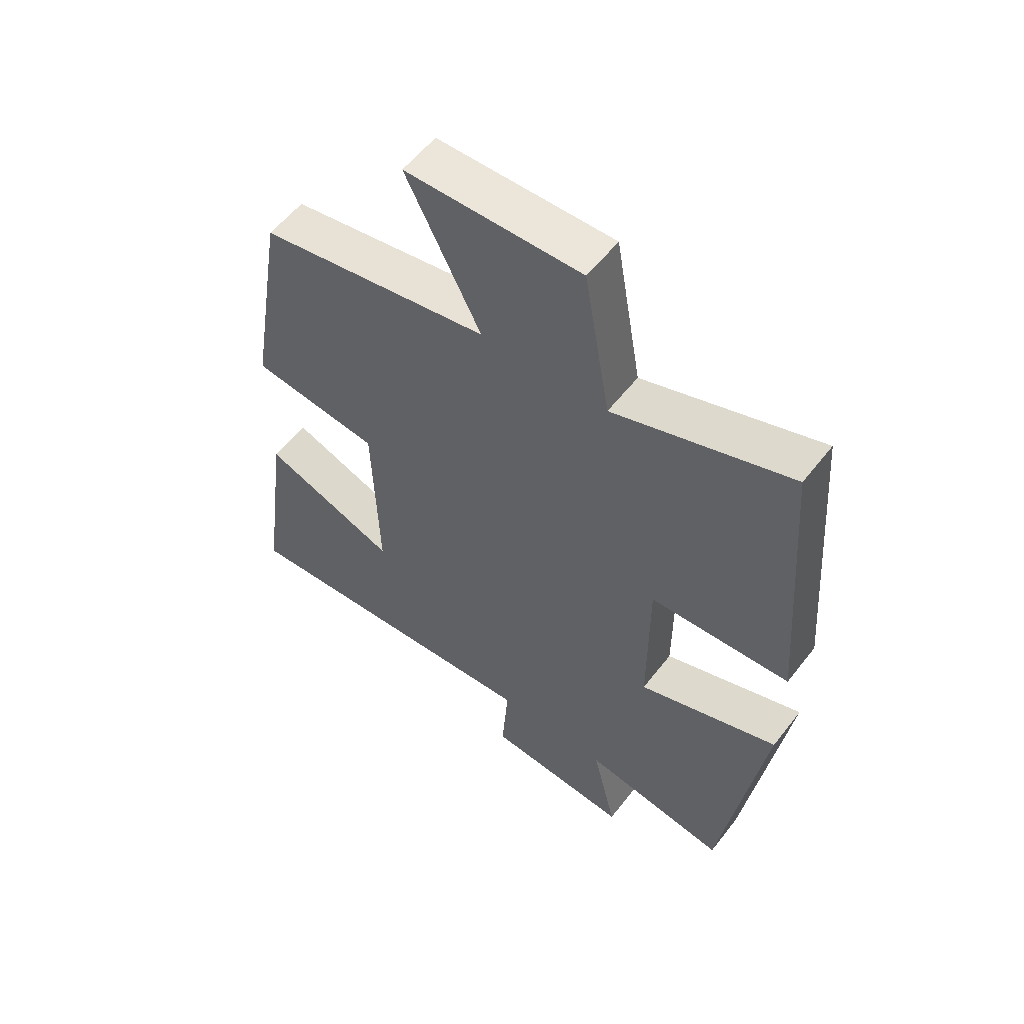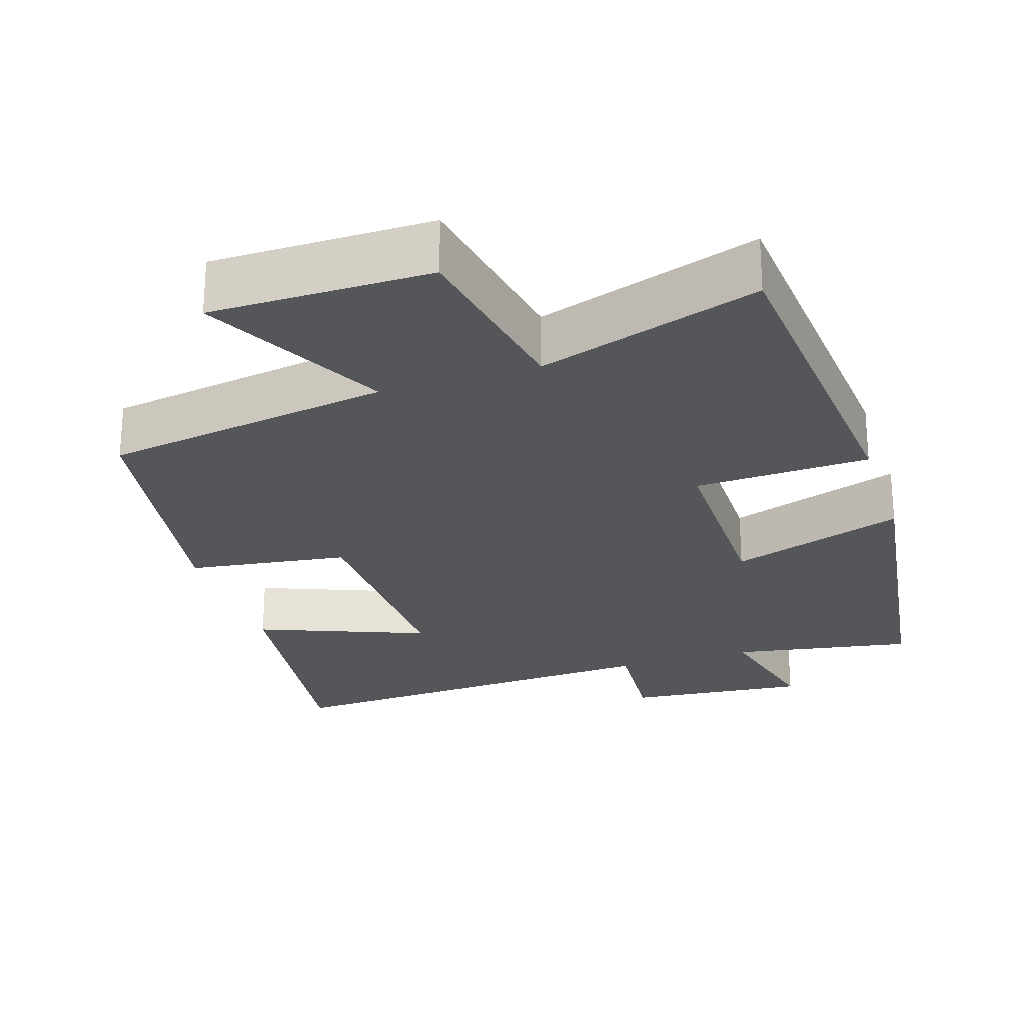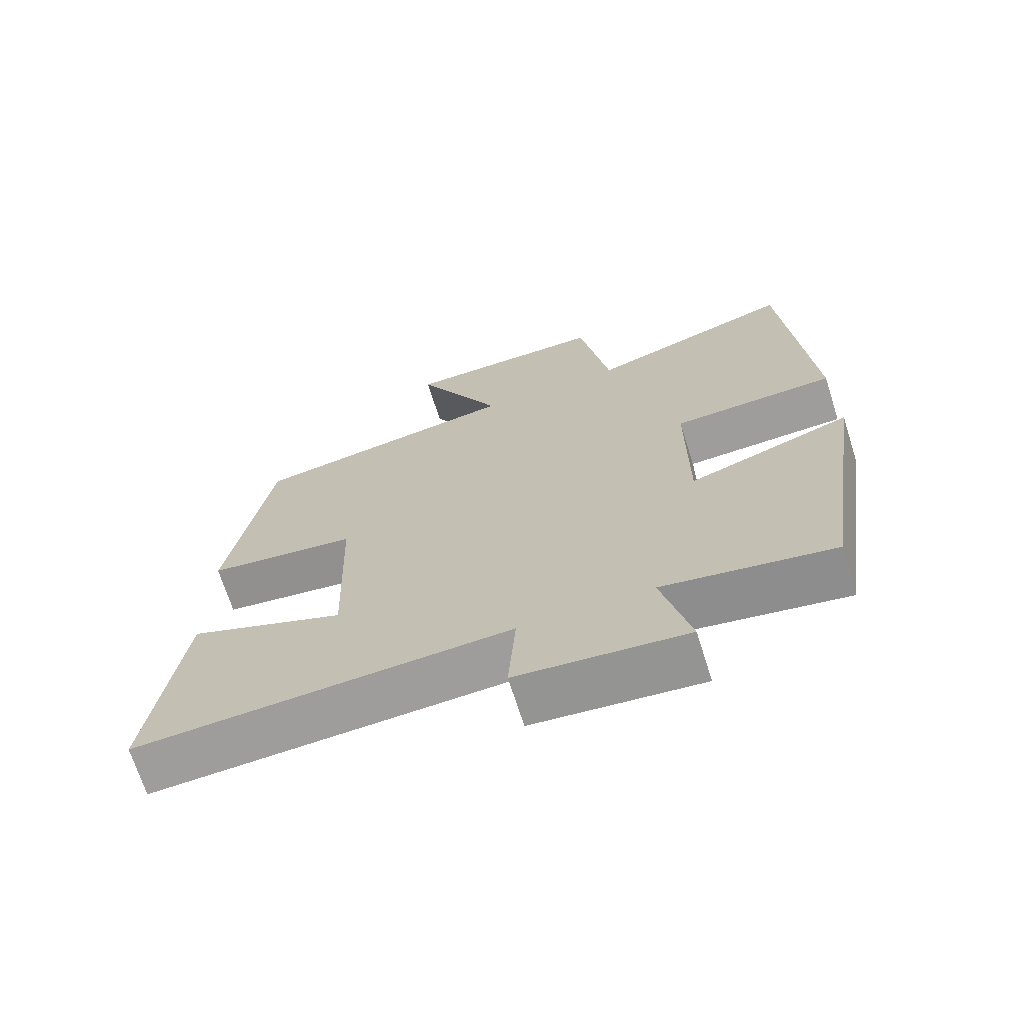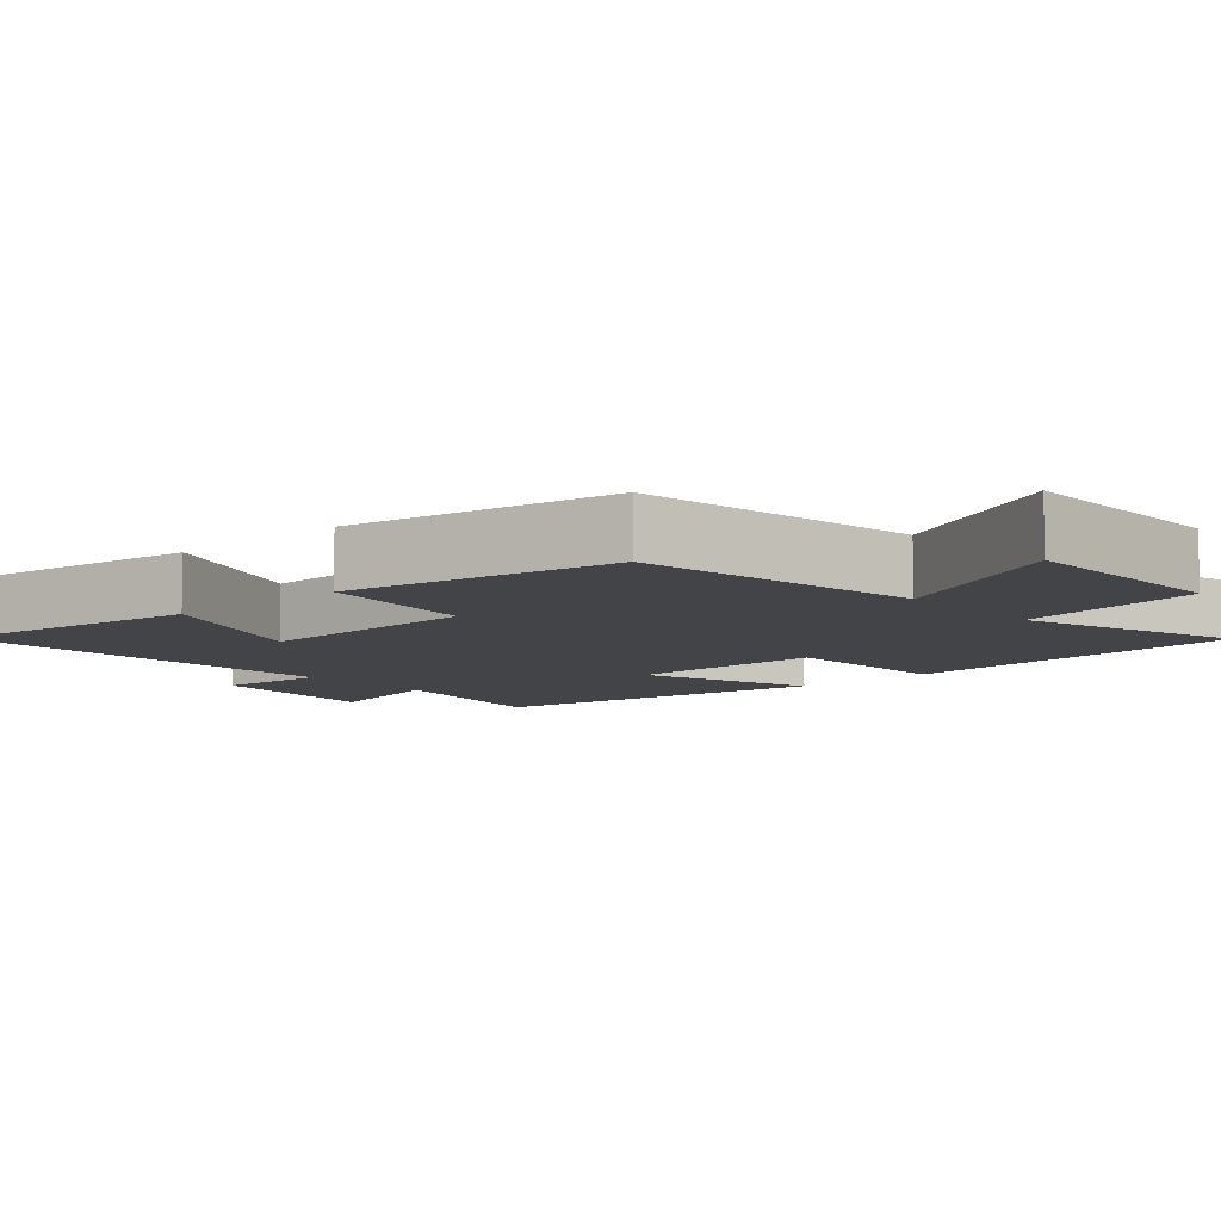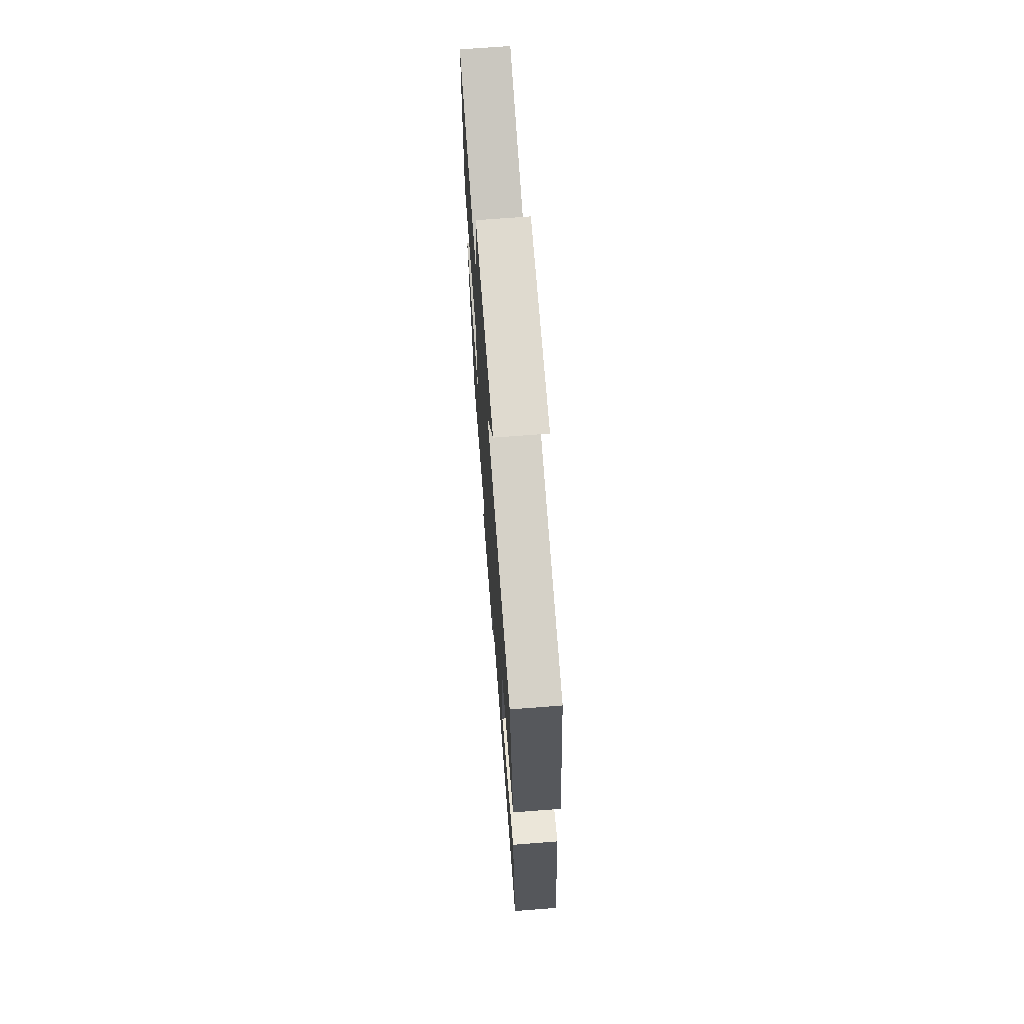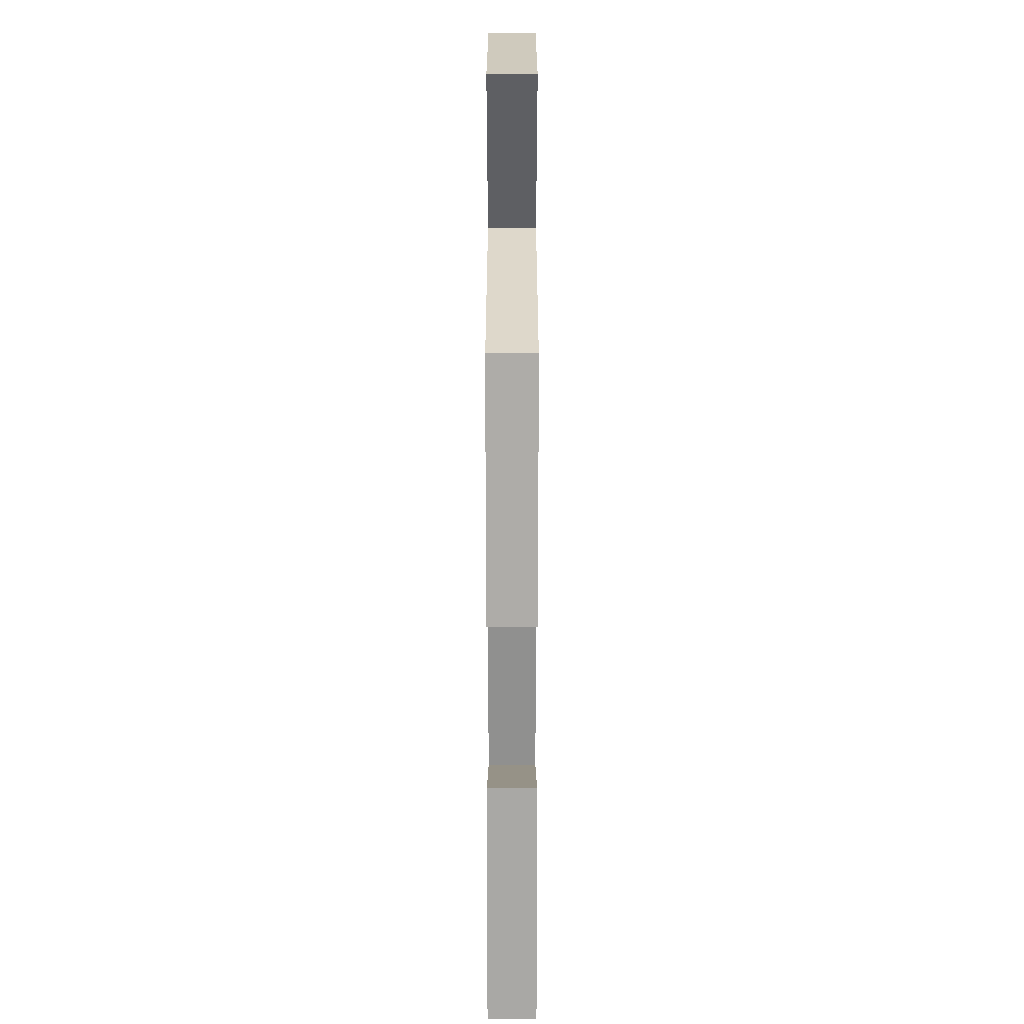
<metadata>
{"format":"obj","ext":"obj","renderer":"f3d","projection":"perspective","resolution":1024,"background":"white","views":[{"elev":56.6,"azim":37.3,"up":"+Z"},{"elev":-25.1,"azim":18.0,"up":"+Y"},{"elev":-69.5,"azim":17.6,"up":"+Z"},{"elev":-8.3,"azim":-48.4,"up":"+Y"},{"elev":70.5,"azim":-94.4,"up":"+Z"},{"elev":22.6,"azim":-90.0,"up":"+Z"}]}
</metadata>
<code>
v -0.547 0.07 -0.528
v -0.5 0.07 -0.178
v -0.273 0.07 -0.268
v -0.283 0.07 0.04
v -0.5 0.07 0.07
v -0.439 0.07 0.438
v -0.05 0.07 0.5
v -0.176 0.07 0.749
v 0.12 0.07 0.751
v 0.164 0.07 0.5
v 0.463 0.07 0.597
v 0.5 0.07 0.121
v 0.264 0.07 0.112
v 0.264 0.07 -0.154
v 0.5 0.07 -0.075
v 0.43 0.07 -0.543
v 0.185 0.07 -0.5
v 0.226 0.07 -0.672
v -0.018 0.07 -0.648
v -0.007 0.07 -0.5
v -0.547 0 -0.528
v -0.5 0 -0.178
v -0.273 0 -0.268
v -0.283 0 0.04
v -0.5 0 0.07
v -0.439 0 0.438
v -0.05 0 0.5
v -0.176 0 0.749
v 0.12 0 0.751
v 0.164 0 0.5
v 0.463 0 0.597
v 0.5 0 0.121
v 0.264 0 0.112
v 0.264 0 -0.154
v 0.5 0 -0.075
v 0.43 0 -0.543
v 0.185 0 -0.5
v 0.226 0 -0.672
v -0.018 0 -0.648
v -0.007 0 -0.5
f 17 18 19 20
f 14 15 16 17
f 13 14 17 20
f 10 11 12 13
f 10 13 20
f 7 8 9 10
f 4 5 6 7
f 3 4 7 10
f 20 1 2 3
f 3 10 20
f 40 39 38 37
f 37 36 35 34
f 40 37 34 33
f 33 32 31 30
f 40 33 30
f 30 29 28 27
f 27 26 25 24
f 30 27 24 23
f 23 22 21 40
f 40 30 23
f 1 21 22 2
f 2 22 23 3
f 3 23 24 4
f 4 24 25 5
f 5 25 26 6
f 6 26 27 7
f 7 27 28 8
f 8 28 29 9
f 9 29 30 10
f 10 30 31 11
f 11 31 32 12
f 12 32 33 13
f 13 33 34 14
f 14 34 35 15
f 15 35 36 16
f 16 36 37 17
f 17 37 38 18
f 18 38 39 19
f 19 39 40 20
f 20 40 21 1

</code>
